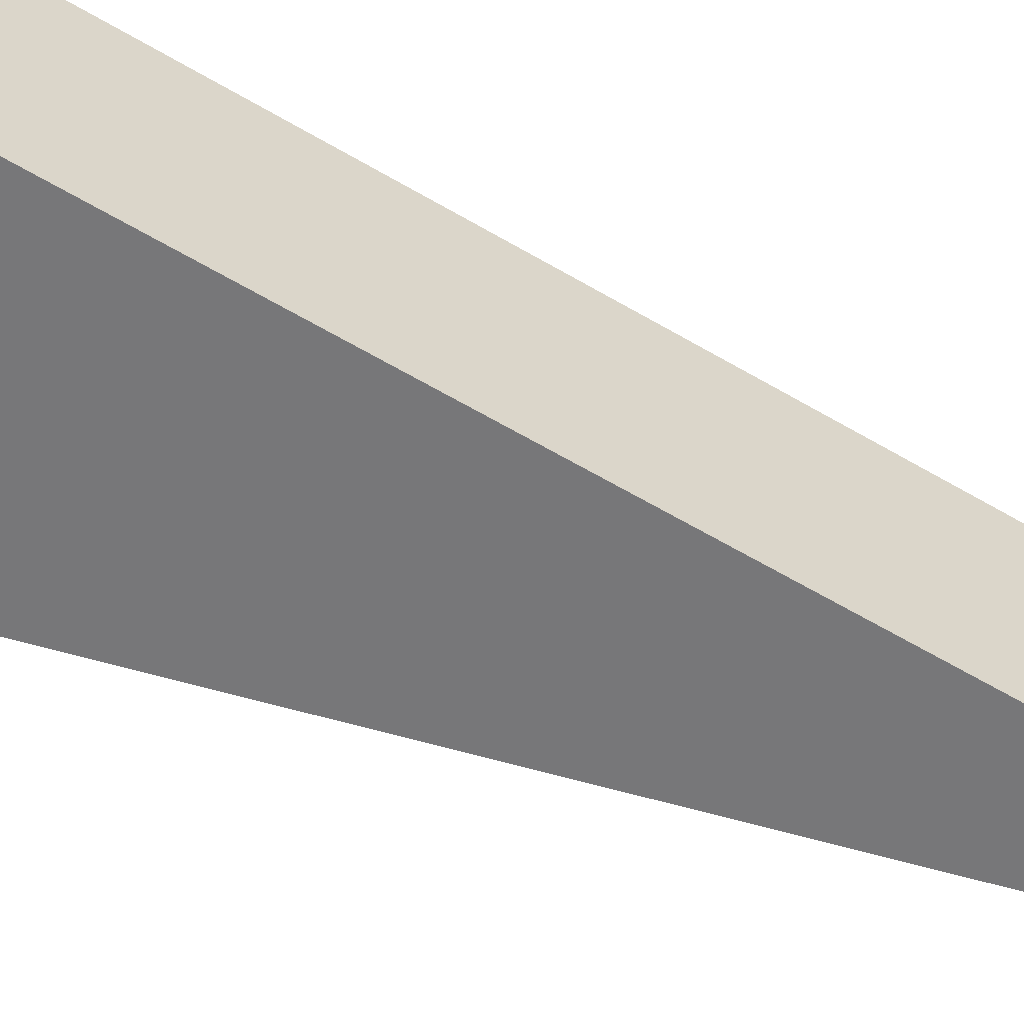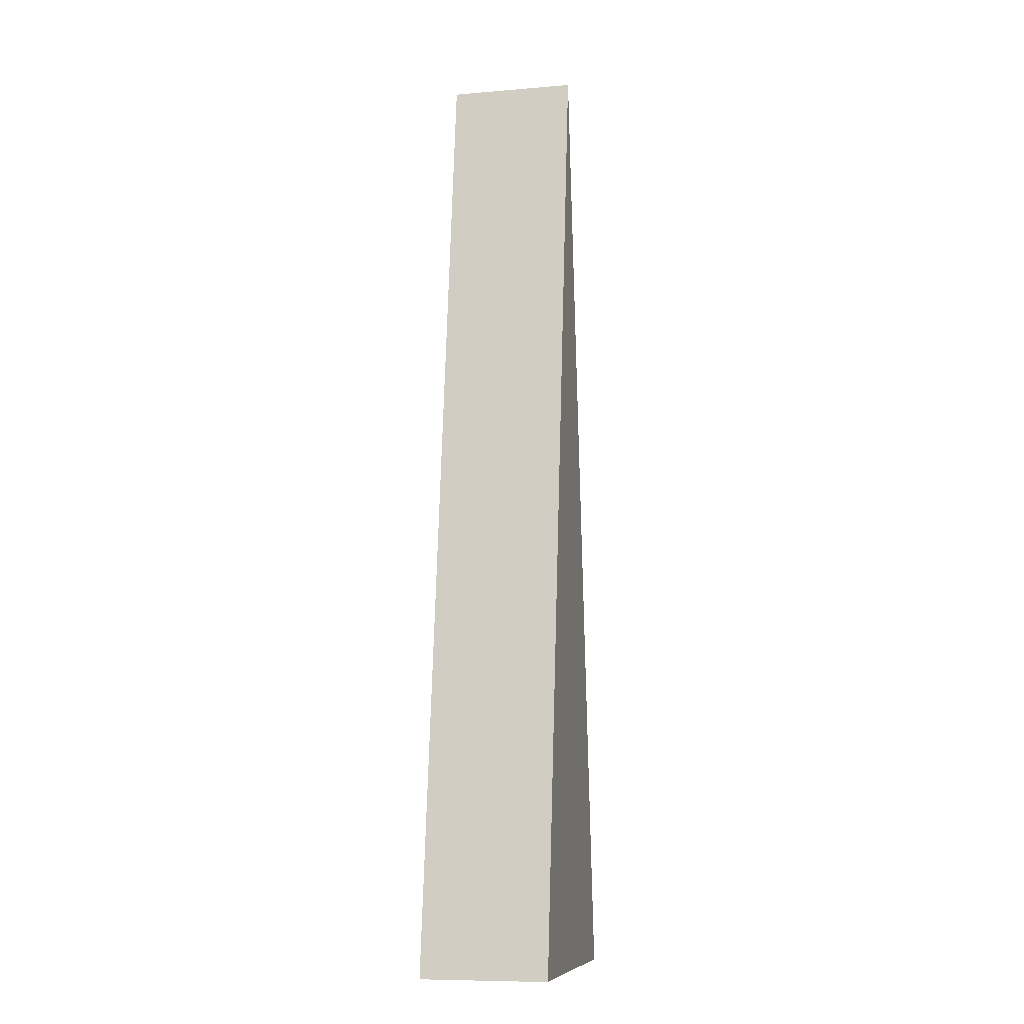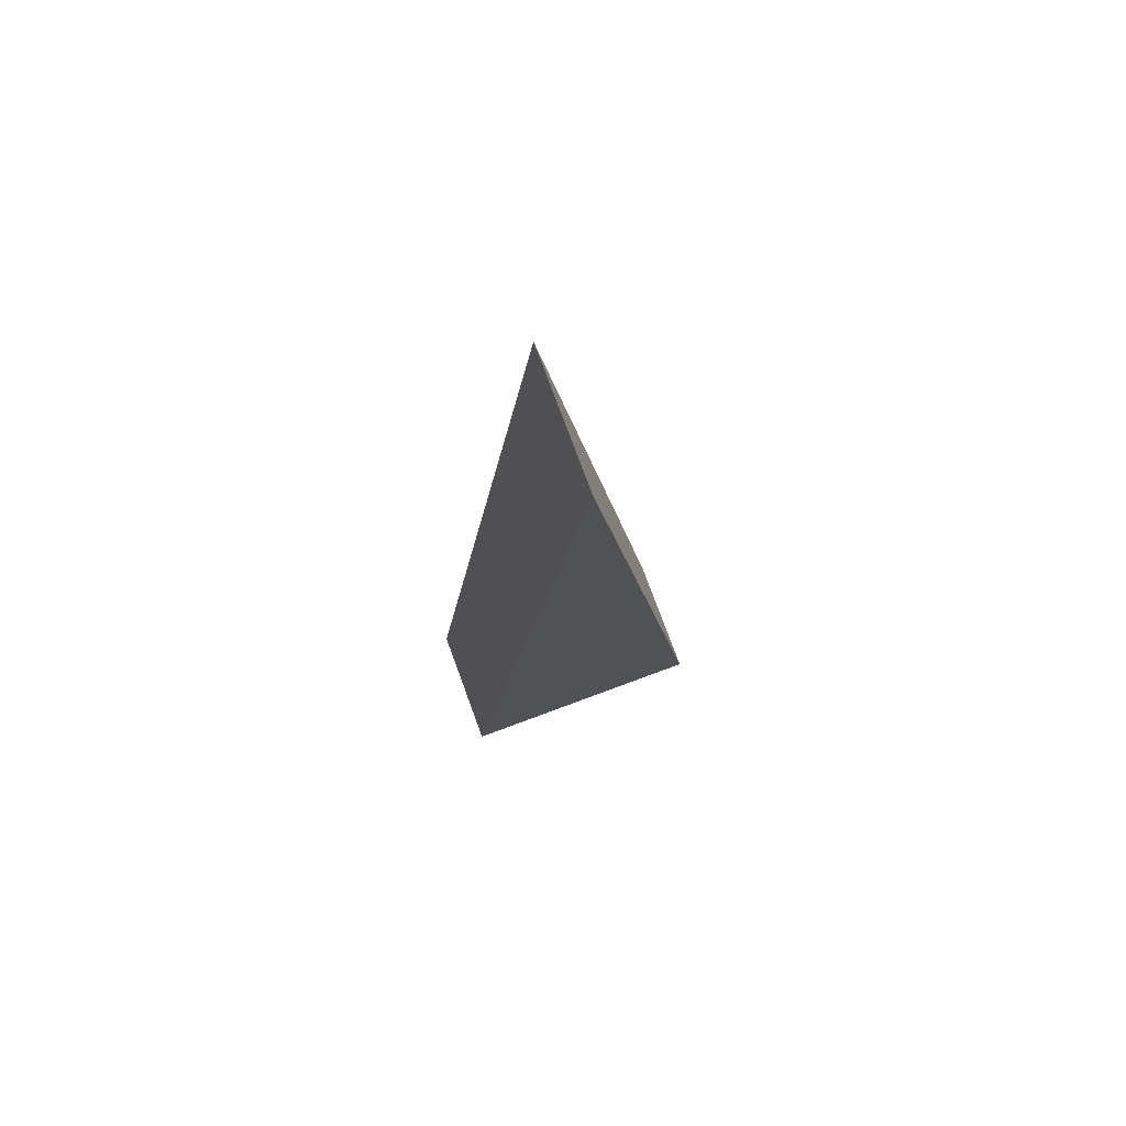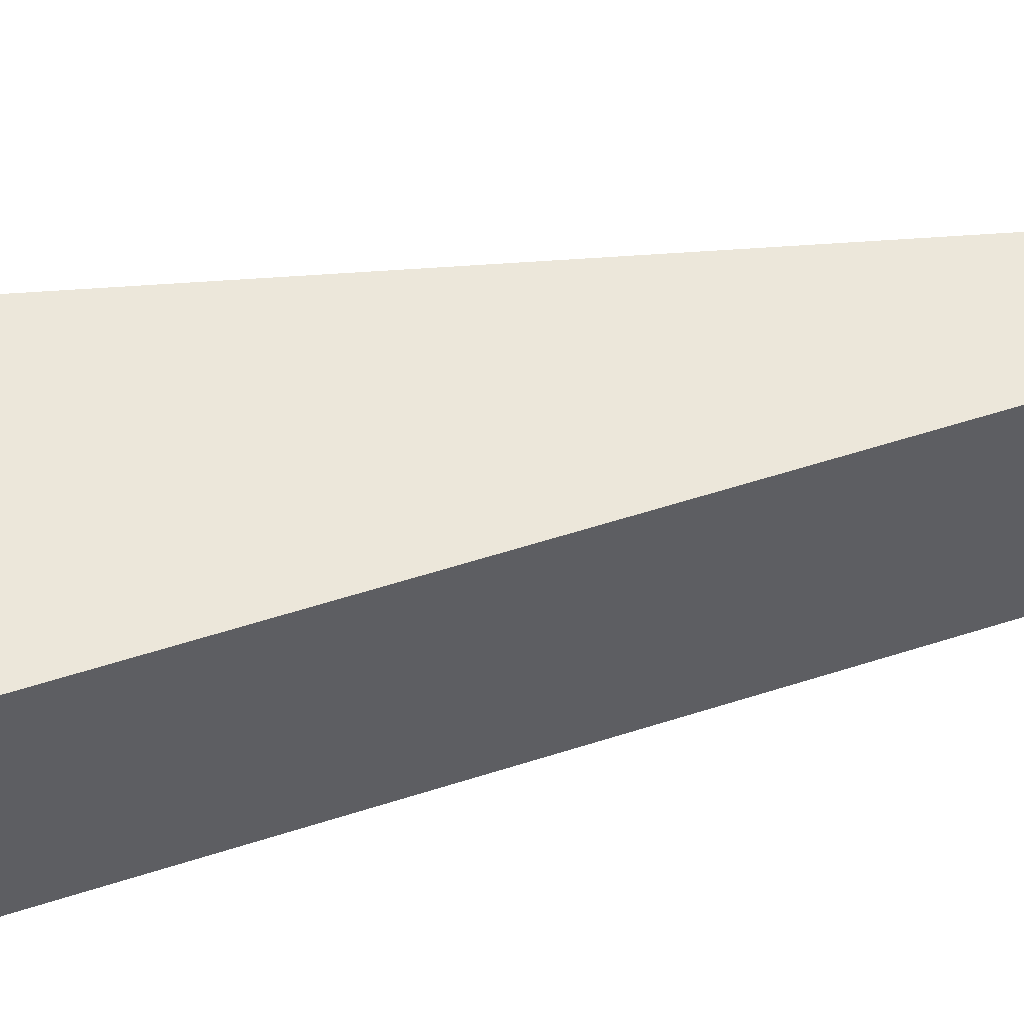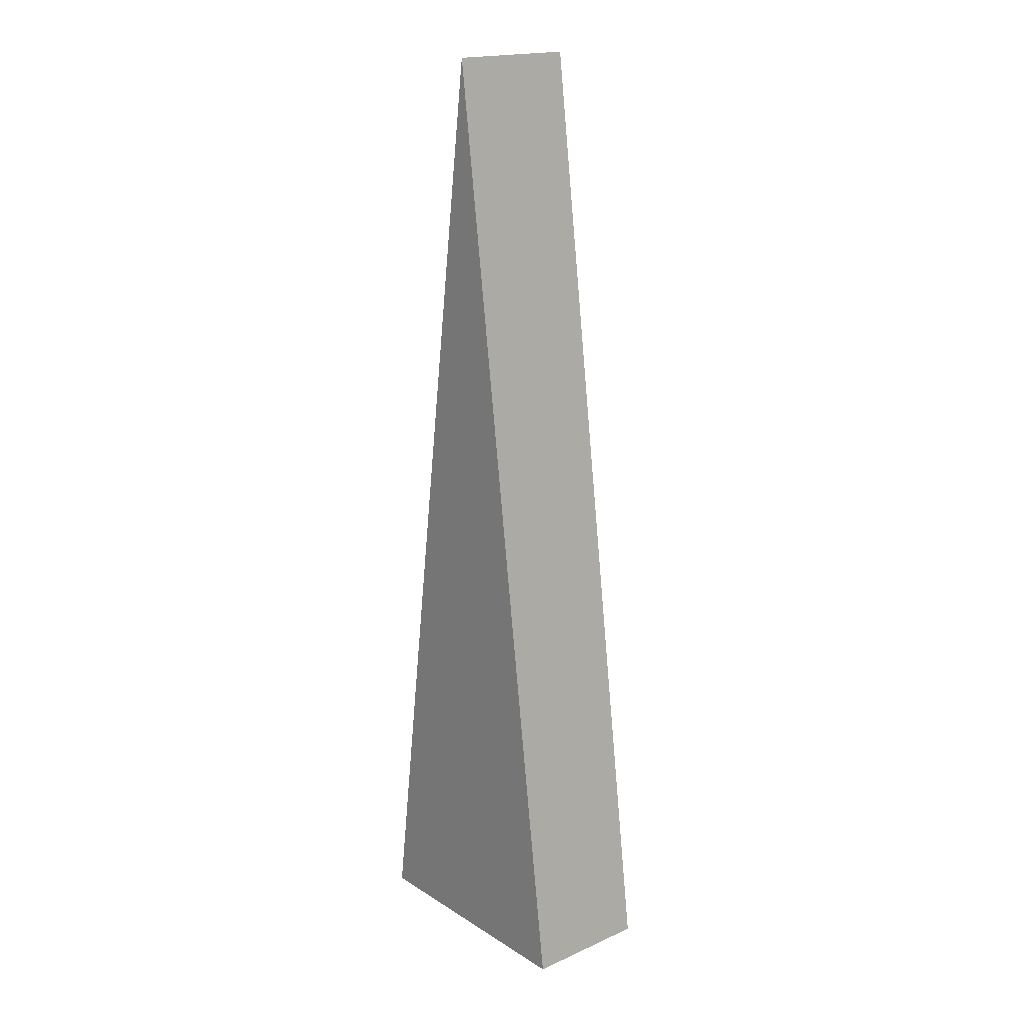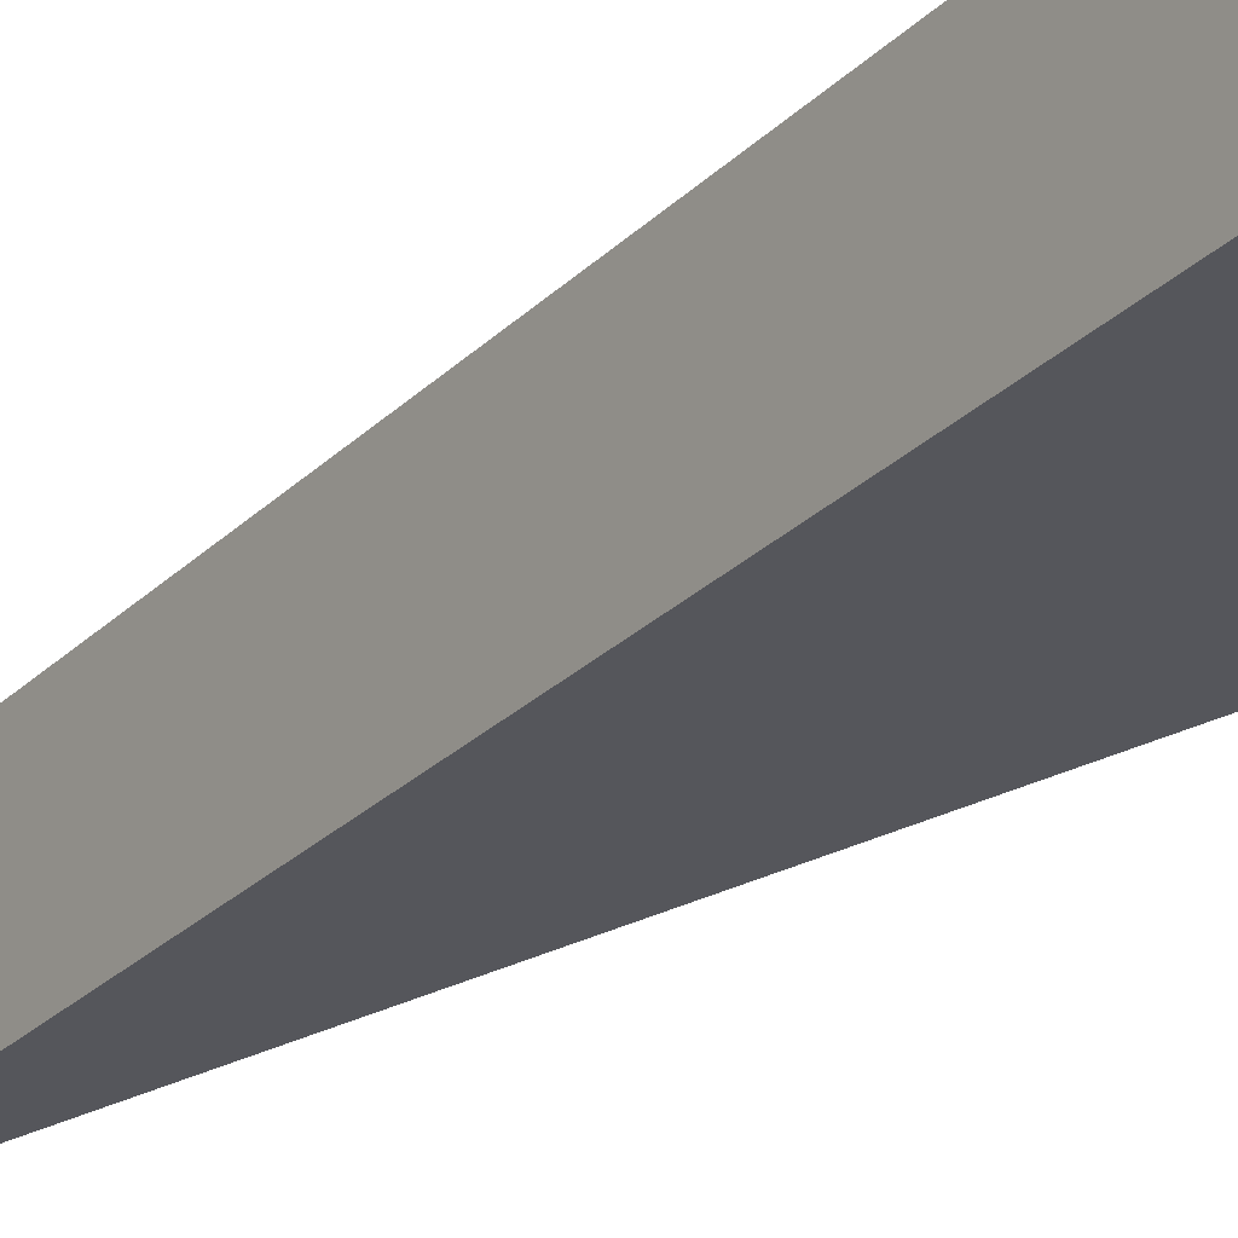
<metadata>
{"format":"obj","ext":"obj","renderer":"f3d","projection":"perspective","resolution":1024,"background":"white","views":[{"elev":-57.2,"azim":65.4,"up":"+Z"},{"elev":-9.1,"azim":102.6,"up":"+Y"},{"elev":77.0,"azim":-20.3,"up":"+Y"},{"elev":51.6,"azim":77.8,"up":"+Z"},{"elev":18.5,"azim":-130.2,"up":"+Y"},{"elev":-26.2,"azim":-41.2,"up":"+Z"}]}
</metadata>
<code>
o UModeler Object (5)
v 1 0.0009999 -0.5
v 0 7.501 -0.5
v -1 0.0009999 -0.5
v 0 7.501 0.5
v 1 0.0009999 0.5
v -1 0.0009999 0.5
f 3 2 1
f 1 2 4
f 5 1 4
f 5 4 6
f 2 3 6
f 4 2 6

</code>
